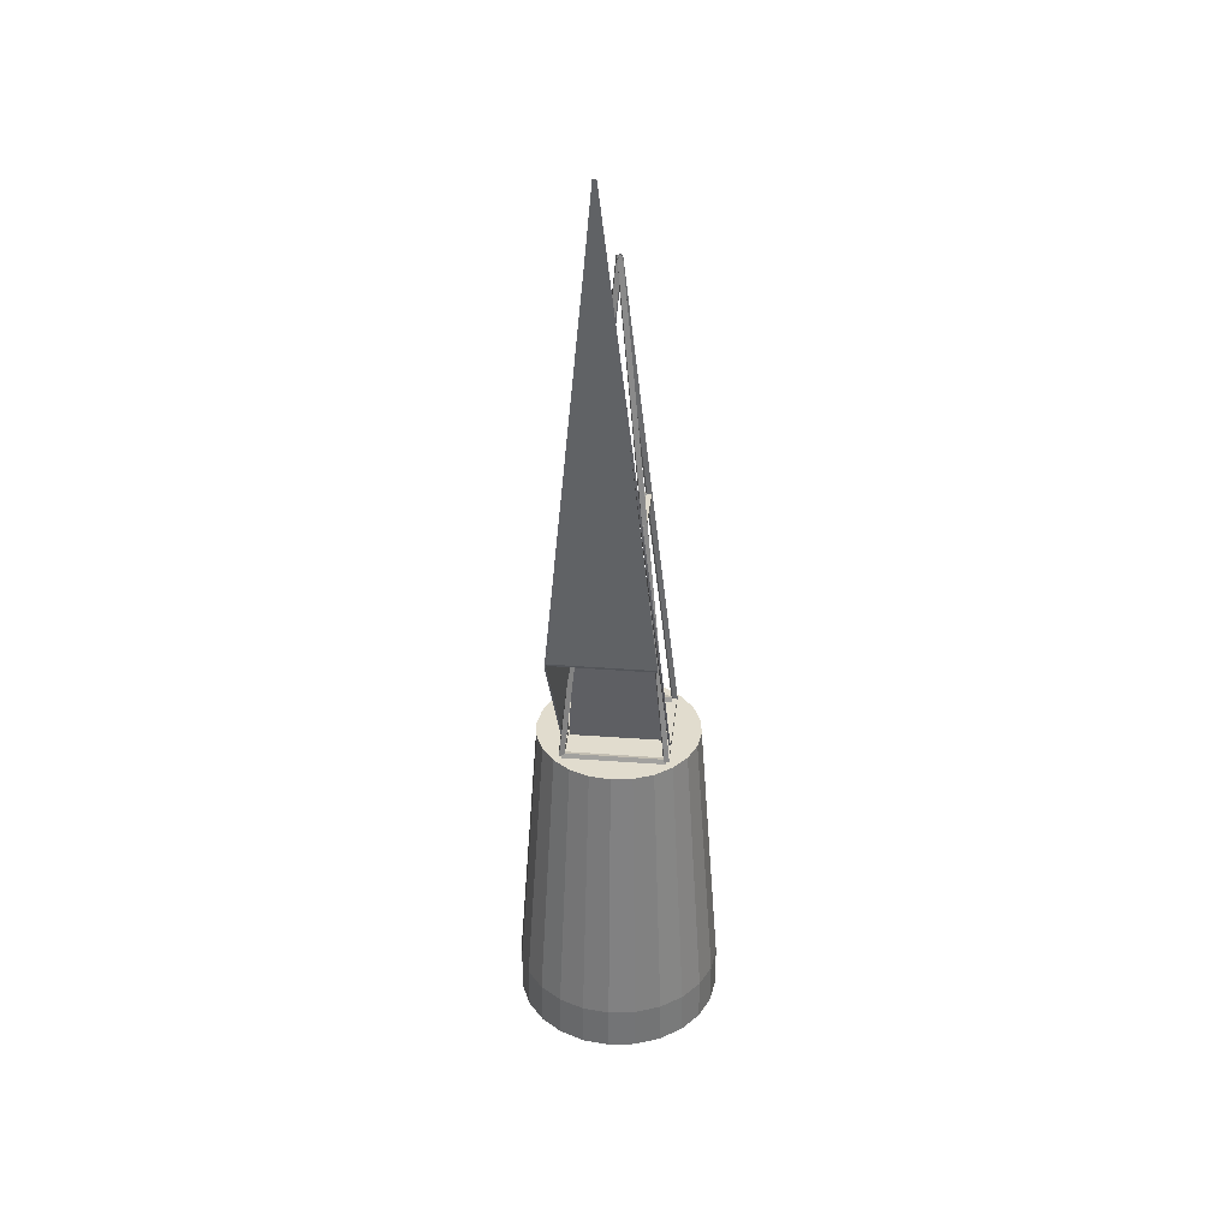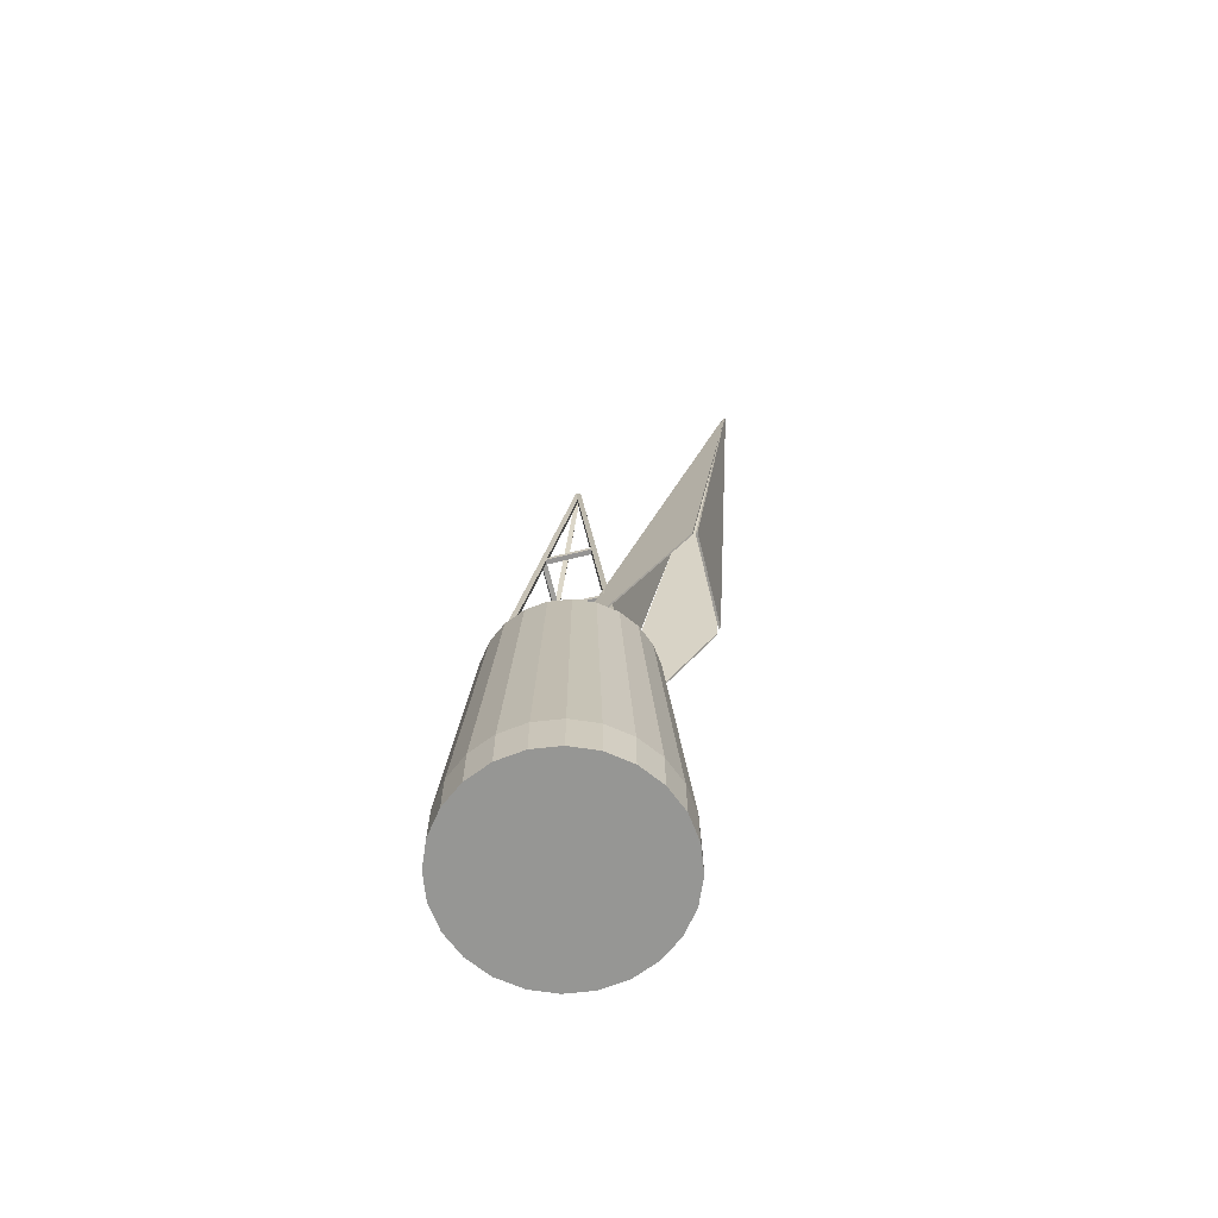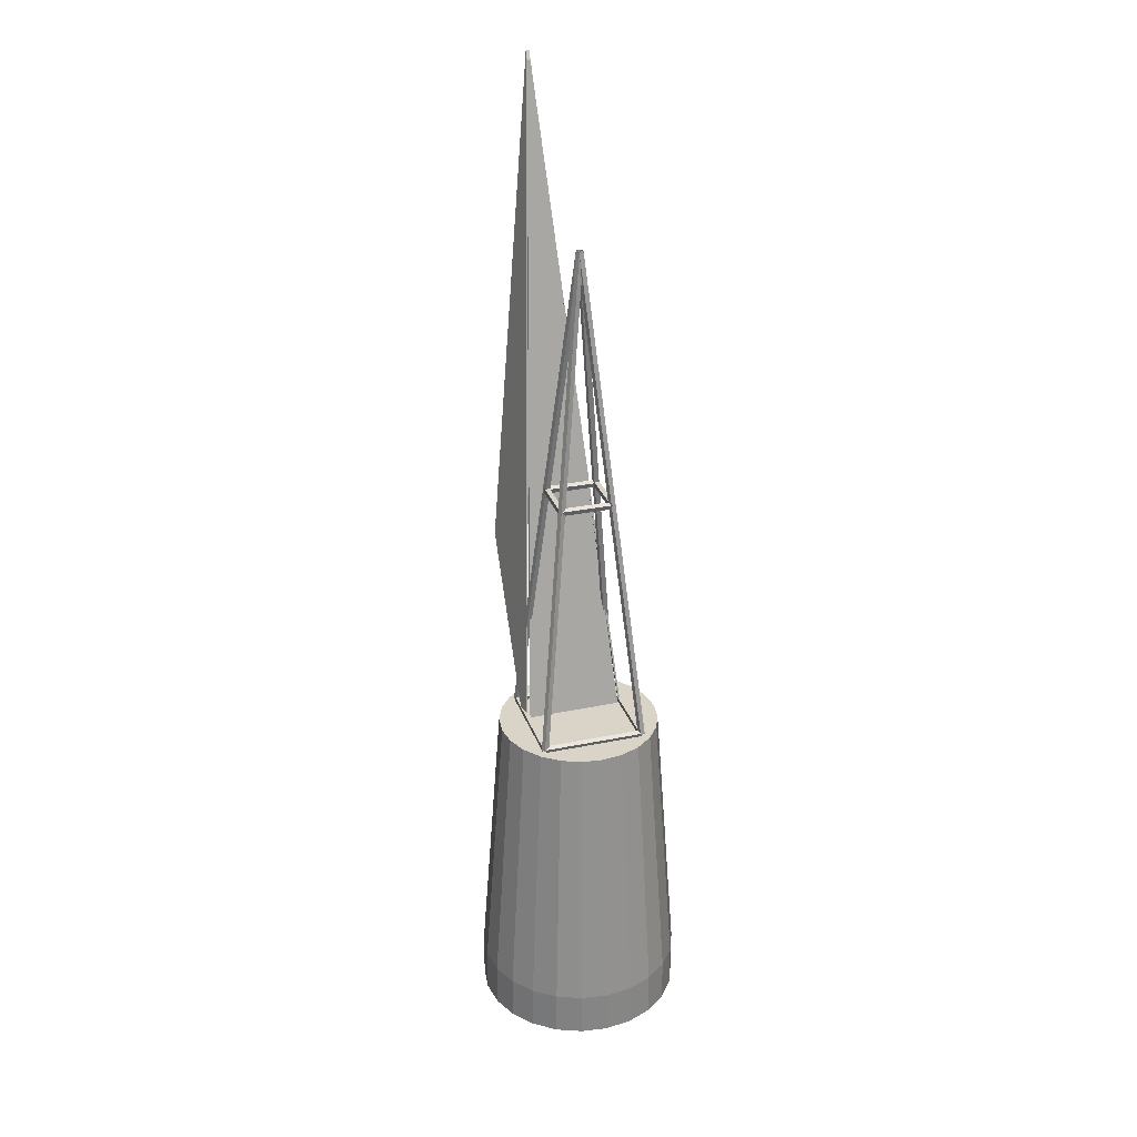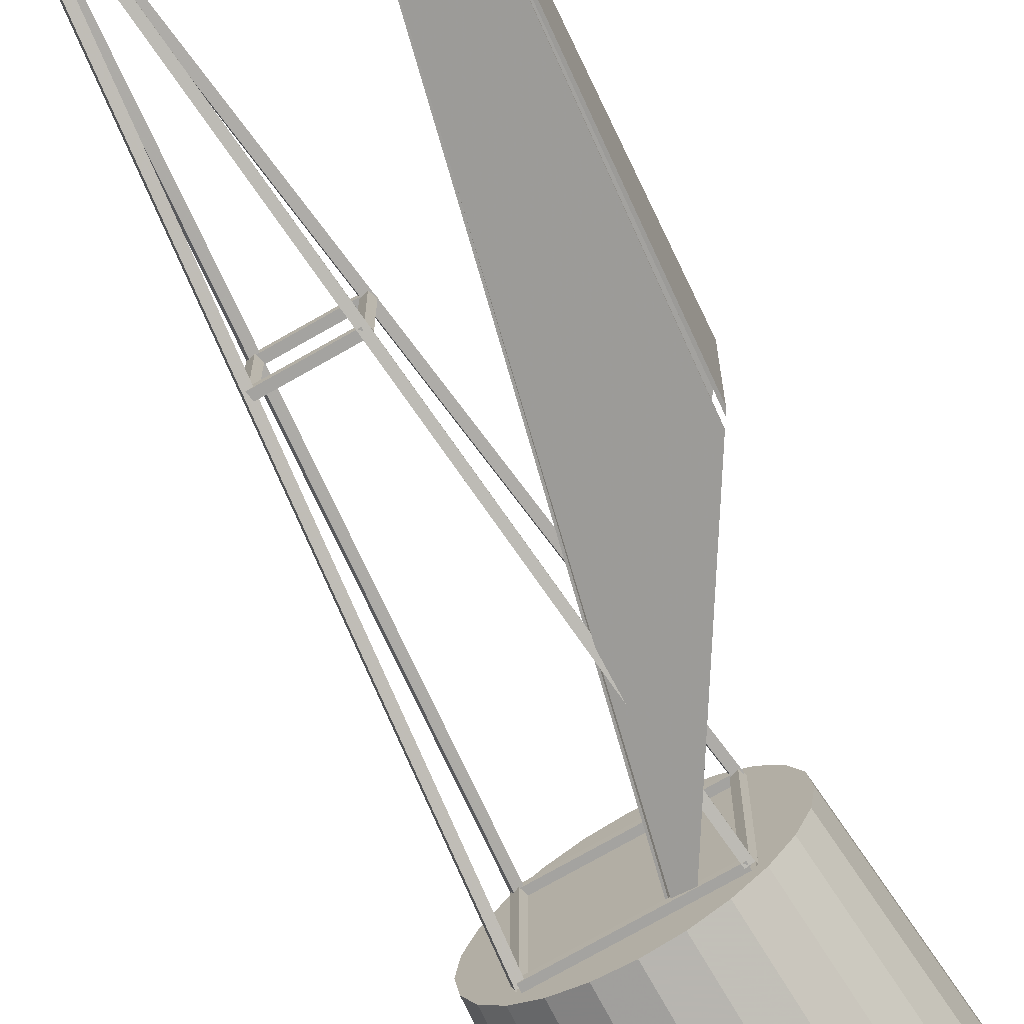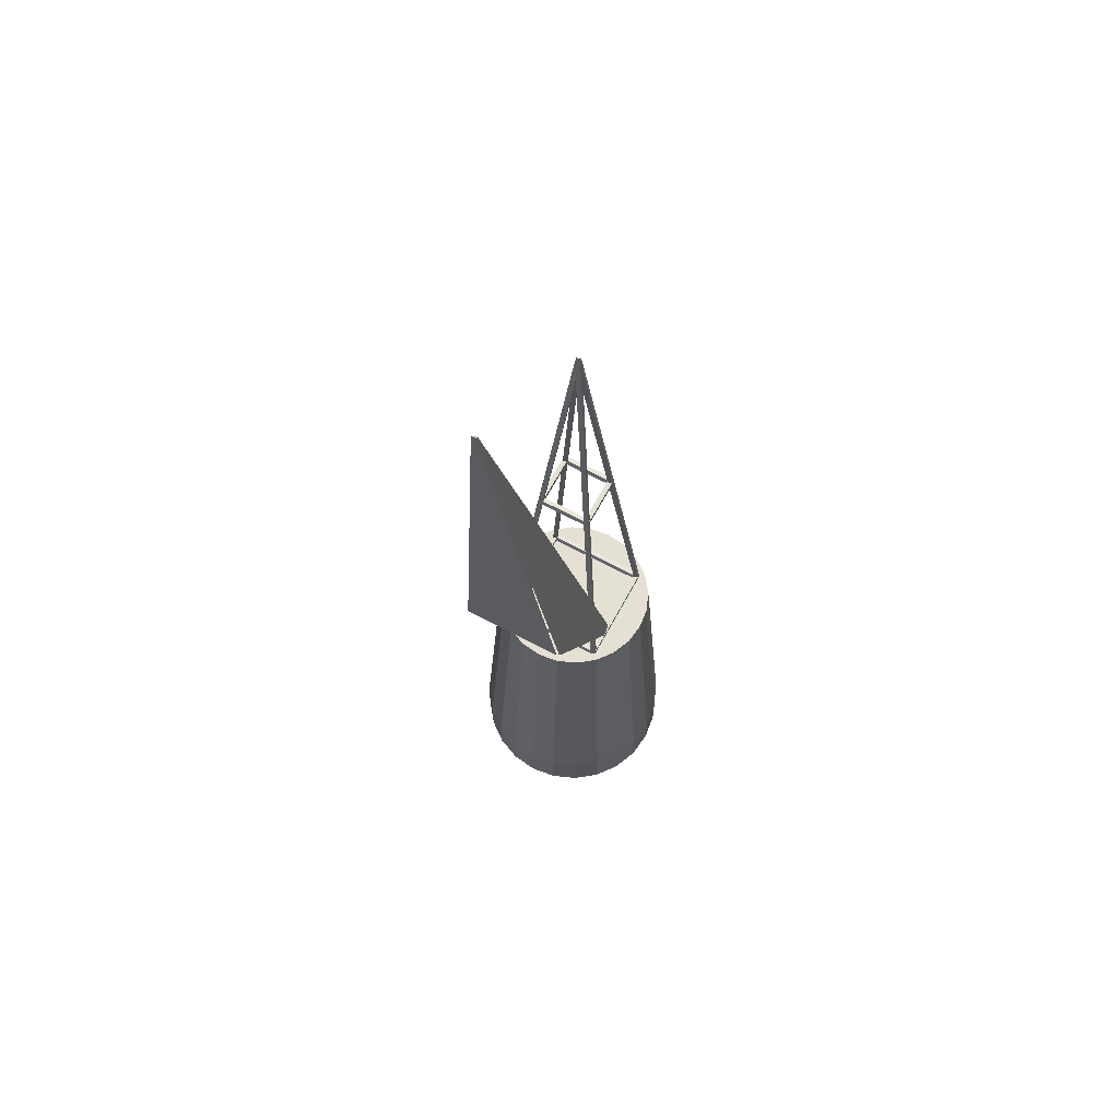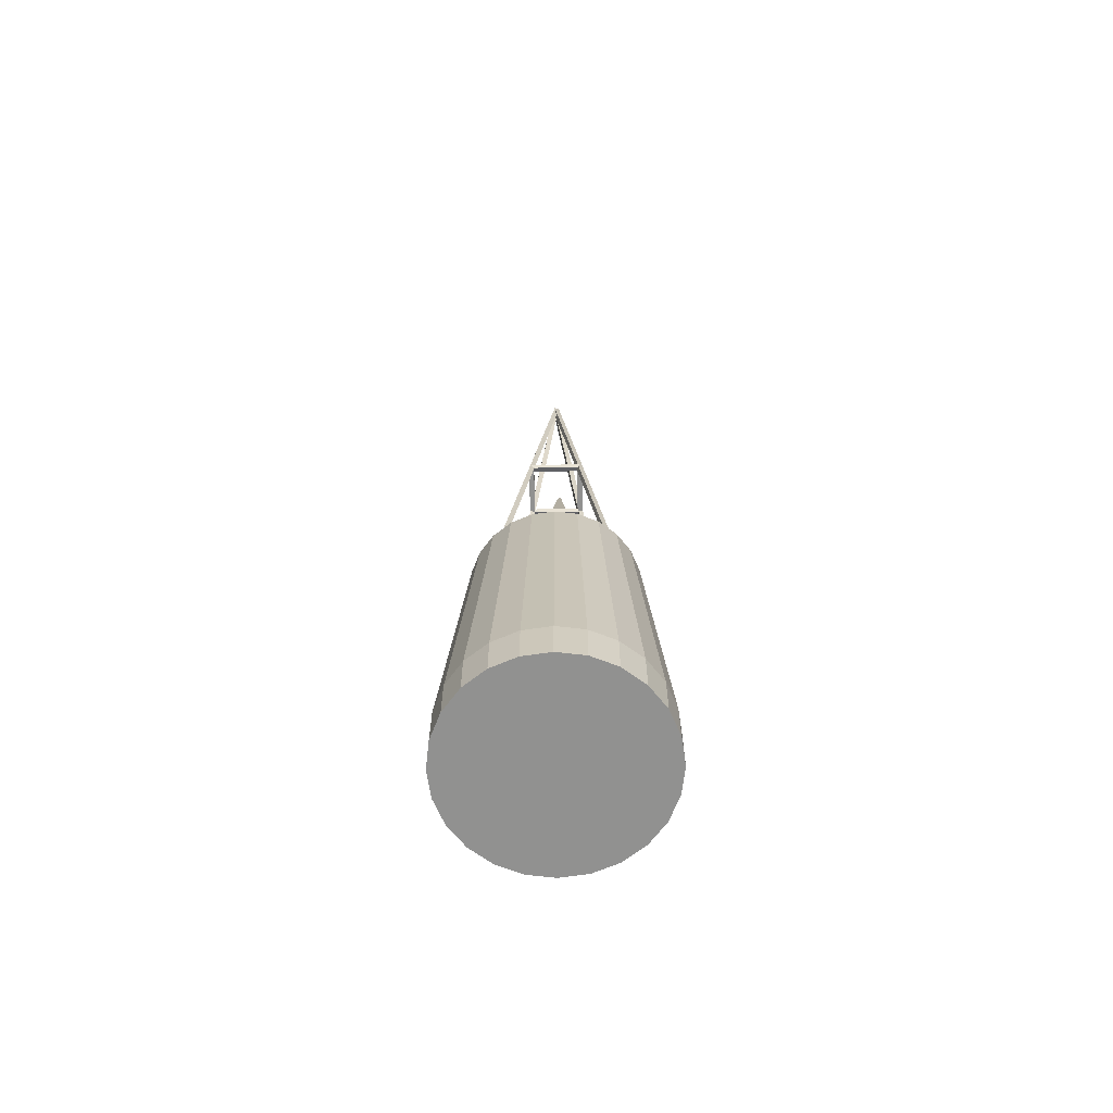
<metadata>
{"format":"obj","ext":"obj","renderer":"f3d","projection":"perspective","resolution":1024,"background":"white","views":[{"elev":34.0,"azim":-84.2,"up":"+Y"},{"elev":-67.7,"azim":-166.2,"up":"+Y"},{"elev":28.7,"azim":72.7,"up":"+Y"},{"elev":-73.4,"azim":-150.2,"up":"+Z"},{"elev":65.3,"azim":-61.7,"up":"+Y"},{"elev":-65.9,"azim":90.9,"up":"+Y"}]}
</metadata>
<code>
v 0.1926 0.025 0.1255
v 0.293 0.025 0.1255
v 0.2896 0.025 0.09947
v 0.2796 0.025 0.07523
v 0.2636 0.025 0.05443
v 0.2428 0.025 0.03846
v 0.2186 0.025 0.02842
v 0.1926 0.025 0.025
v 0.1665 0.025 0.02842
v 0.1423 0.025 0.03846
v 0.1215 0.025 0.05443
v 0.1055 0.025 0.07523
v 0.09551 0.025 0.09947
v 0.09208 0.025 0.1255
v 0.09551 0.025 0.1515
v 0.1055 0.025 0.1757
v 0.1215 0.025 0.1965
v 0.1423 0.025 0.2125
v 0.1665 0.025 0.2225
v 0.1926 0.025 0.2259
v 0.2186 0.025 0.2225
v 0.2428 0.025 0.2125
v 0.2636 0.025 0.1965
v 0.2796 0.025 0.1757
v 0.2896 0.025 0.1515
v 0.293 0.06912 0.1255
v 0.2896 0.06912 0.09947
v 0.2796 0.06912 0.07523
v 0.2636 0.06912 0.05443
v 0.2428 0.06912 0.03846
v 0.2186 0.06912 0.02842
v 0.1926 0.06912 0.025
v 0.1665 0.06912 0.02842
v 0.1423 0.06912 0.03846
v 0.1215 0.06912 0.05443
v 0.1055 0.06912 0.07523
v 0.09551 0.06912 0.09947
v 0.09208 0.06912 0.1255
v 0.09551 0.06912 0.1515
v 0.1055 0.06912 0.1757
v 0.1215 0.06912 0.1965
v 0.1423 0.06912 0.2125
v 0.1665 0.06912 0.2225
v 0.1926 0.06912 0.2259
v 0.2186 0.06912 0.2225
v 0.2428 0.06912 0.2125
v 0.2636 0.06912 0.1965
v 0.2796 0.06912 0.1757
v 0.2896 0.06912 0.1515
v 0.2722 0.3474 0.1255
v 0.2694 0.3474 0.1049
v 0.2615 0.3474 0.08567
v 0.2488 0.3474 0.06918
v 0.2324 0.3474 0.05653
v 0.2132 0.3474 0.04858
v 0.1926 0.3474 0.04587
v 0.1719 0.3474 0.04858
v 0.1527 0.3474 0.05653
v 0.1363 0.3474 0.06918
v 0.1236 0.3474 0.08567
v 0.1157 0.3474 0.1049
v 0.1129 0.3474 0.1255
v 0.1157 0.3474 0.1461
v 0.1236 0.3474 0.1653
v 0.1363 0.3474 0.1818
v 0.1527 0.3474 0.1944
v 0.1719 0.3474 0.2024
v 0.1926 0.3474 0.2051
v 0.2132 0.3474 0.2024
v 0.2324 0.3474 0.1944
v 0.2488 0.3474 0.1818
v 0.2615 0.3474 0.1653
v 0.2694 0.3474 0.1461
v 0.1926 0.3474 0.1255
v 0.143 0.3517 0.07343
v 0.143 0.3468 0.07348
v 0.143 0.3469 0.07836
v 0.143 0.3518 0.07831
v 0.2421 0.3517 0.07343
v 0.2421 0.3468 0.07348
v 0.2421 0.3469 0.07836
v 0.2421 0.3518 0.07831
v 0.1399 0.3477 0.175
v 0.1446 0.3462 0.175
v 0.146 0.3509 0.175
v 0.1414 0.3523 0.175
v 0.1399 0.3477 0.0759
v 0.1446 0.3462 0.0759
v 0.146 0.3509 0.0759
v 0.1414 0.3523 0.0759
v 0.2421 0.3469 0.1775
v 0.2421 0.3468 0.1726
v 0.2421 0.3517 0.1726
v 0.2421 0.3518 0.1775
v 0.143 0.3469 0.1775
v 0.143 0.3468 0.1726
v 0.143 0.3517 0.1726
v 0.143 0.3518 0.1775
v 0.2452 0.3509 0.0759
v 0.2437 0.3462 0.0759
v 0.2391 0.3477 0.0759
v 0.2405 0.3523 0.0759
v 0.2452 0.3509 0.175
v 0.2437 0.3462 0.175
v 0.2391 0.3477 0.175
v 0.2405 0.3523 0.175
v 0.1678 0.5961 0.09822
v 0.1678 0.5913 0.09827
v 0.1678 0.5913 0.1031
v 0.1678 0.5962 0.1031
v 0.2173 0.5961 0.09822
v 0.2173 0.5913 0.09827
v 0.2173 0.5913 0.1031
v 0.2173 0.5962 0.1031
v 0.2204 0.5939 0.1022
v 0.2188 0.5942 0.09761
v 0.2142 0.5936 0.09916
v 0.2159 0.5933 0.1038
v 0.2452 0.3495 0.07741
v 0.2436 0.3498 0.07282
v 0.239 0.3491 0.07438
v 0.2406 0.3488 0.07897
v 0.1402 0.3498 0.0739
v 0.145 0.3494 0.07311
v 0.1457 0.3488 0.07789
v 0.1409 0.3492 0.07868
v 0.165 0.5942 0.09868
v 0.1698 0.5938 0.09789
v 0.1705 0.5933 0.1027
v 0.1657 0.5937 0.1035
v 0.1647 0.5921 0.1503
v 0.1694 0.5907 0.1503
v 0.1708 0.5954 0.1503
v 0.1661 0.5968 0.1503
v 0.1647 0.5921 0.1007
v 0.1694 0.5907 0.1007
v 0.1708 0.5954 0.1007
v 0.1661 0.5968 0.1007
v 0.14 0.3494 0.1733
v 0.1447 0.3488 0.1721
v 0.1459 0.3492 0.1768
v 0.1413 0.3498 0.178
v 0.1648 0.5939 0.1485
v 0.1695 0.5933 0.1473
v 0.1707 0.5936 0.152
v 0.1661 0.5942 0.1532
v 0.2173 0.5913 0.1527
v 0.2173 0.5913 0.1478
v 0.2173 0.5961 0.1478
v 0.2173 0.5962 0.1527
v 0.1678 0.5913 0.1527
v 0.1678 0.5913 0.1478
v 0.1678 0.5961 0.1478
v 0.1678 0.5962 0.1527
v 0.239 0.3488 0.1738
v 0.2434 0.3491 0.1719
v 0.2453 0.3497 0.1763
v 0.2408 0.3495 0.1782
v 0.2142 0.5933 0.149
v 0.2186 0.5935 0.1471
v 0.2205 0.5942 0.1515
v 0.216 0.5939 0.1534
v 0.2204 0.5954 0.1007
v 0.219 0.5907 0.1007
v 0.2143 0.5921 0.1007
v 0.2157 0.5968 0.1007
v 0.2204 0.5954 0.1503
v 0.219 0.5907 0.1503
v 0.2143 0.5921 0.1503
v 0.2157 0.5968 0.1503
v 0.1956 0.8383 0.127
v 0.194 0.8386 0.1224
v 0.1895 0.838 0.124
v 0.1911 0.8377 0.1285
v 0.2159 0.5933 0.1038
v 0.1898 0.8387 0.1235
v 0.1946 0.8383 0.1227
v 0.1953 0.8377 0.1275
v 0.1905 0.8381 0.1283
v 0.1648 0.5939 0.1485
v 0.1896 0.8383 0.1237
v 0.1943 0.8377 0.1225
v 0.1955 0.8381 0.1272
v 0.1908 0.8387 0.1284
v 0.1894 0.8377 0.1242
v 0.1939 0.838 0.1223
v 0.1957 0.8386 0.1267
v 0.1913 0.8384 0.1287
v 0.1863 0.3163 0.1744
v 0.186 0.3168 0.07736
v 0.02982 0.9674 0.1252
v 0.02982 0.9674 0.122
v 0.1844 0.3192 0.1743
v 0.1841 0.3197 0.07732
v 0.02791 0.9703 0.1251
v 0.0279 0.9703 0.1219
v 0.06839 0.5021 0.1753
v 0.1824 0.3226 0.1776
v 0.02571 0.9739 0.1253
v 0.02945 0.968 0.1254
v 0.06842 0.5019 0.1737
v 0.1824 0.3224 0.1759
v 0.02574 0.9737 0.1236
v 0.02948 0.9678 0.1237
v 0.06384 0.5093 0.07497
v 0.0641 0.5088 0.172
v 0.025 0.975 0.1219
v 0.02501 0.975 0.1251
v 0.06582 0.506 0.07501
v 0.06609 0.5056 0.172
v 0.02698 0.9717 0.1219
v 0.02699 0.9717 0.1251
v 0.1822 0.3228 0.07436
v 0.06822 0.5024 0.07213
v 0.02956 0.9678 0.1221
v 0.02582 0.9737 0.122
v 0.1822 0.3226 0.07601
v 0.06827 0.5021 0.07379
v 0.0296 0.9676 0.1238
v 0.02586 0.9735 0.1237
f 1 3 2
f 1 4 3
f 1 5 4
f 1 6 5
f 1 7 6
f 1 8 7
f 1 9 8
f 1 10 9
f 1 11 10
f 1 12 11
f 1 13 12
f 1 14 13
f 1 15 14
f 1 16 15
f 1 17 16
f 1 18 17
f 1 19 18
f 1 20 19
f 1 21 20
f 1 22 21
f 1 23 22
f 1 24 23
f 1 25 24
f 1 2 25
f 2 27 26
f 2 3 27
f 3 28 27
f 3 4 28
f 4 29 28
f 4 5 29
f 5 30 29
f 5 6 30
f 6 31 30
f 6 7 31
f 7 32 31
f 7 8 32
f 8 33 32
f 8 9 33
f 9 34 33
f 9 10 34
f 10 35 34
f 10 11 35
f 11 36 35
f 11 12 36
f 12 37 36
f 12 13 37
f 13 38 37
f 13 14 38
f 14 39 38
f 14 15 39
f 15 40 39
f 15 16 40
f 16 41 40
f 16 17 41
f 17 42 41
f 17 18 42
f 18 43 42
f 18 19 43
f 19 44 43
f 19 20 44
f 20 45 44
f 20 21 45
f 21 46 45
f 21 22 46
f 22 47 46
f 22 23 47
f 23 48 47
f 23 24 48
f 24 49 48
f 24 25 49
f 25 26 49
f 25 2 26
f 26 51 50
f 26 27 51
f 27 52 51
f 27 28 52
f 28 53 52
f 28 29 53
f 29 54 53
f 29 30 54
f 30 55 54
f 30 31 55
f 31 56 55
f 31 32 56
f 32 57 56
f 32 33 57
f 33 58 57
f 33 34 58
f 34 59 58
f 34 35 59
f 35 60 59
f 35 36 60
f 36 61 60
f 36 37 61
f 37 62 61
f 37 38 62
f 38 63 62
f 38 39 63
f 39 64 63
f 39 40 64
f 40 65 64
f 40 41 65
f 41 66 65
f 41 42 66
f 42 67 66
f 42 43 67
f 43 68 67
f 43 44 68
f 44 69 68
f 44 45 69
f 45 70 69
f 45 46 70
f 46 71 70
f 46 47 71
f 47 72 71
f 47 48 72
f 48 73 72
f 48 49 73
f 49 50 73
f 49 26 50
f 74 50 51
f 74 51 52
f 74 52 53
f 74 53 54
f 74 54 55
f 74 55 56
f 74 56 57
f 74 57 58
f 74 58 59
f 74 59 60
f 74 60 61
f 74 61 62
f 74 62 63
f 74 63 64
f 74 64 65
f 74 65 66
f 74 66 67
f 74 67 68
f 74 68 69
f 74 69 70
f 74 70 71
f 74 71 72
f 74 72 73
f 74 73 50
f 80 75 79
f 75 80 76
f 81 76 80
f 76 81 77
f 82 77 81
f 77 82 78
f 79 78 82
f 78 79 75
f 88 83 87
f 83 88 84
f 89 84 88
f 84 89 85
f 90 85 89
f 85 90 86
f 87 86 90
f 86 87 83
f 96 91 95
f 91 96 92
f 97 92 96
f 92 97 93
f 98 93 97
f 93 98 94
f 95 94 98
f 94 95 91
f 104 99 103
f 99 104 100
f 105 100 104
f 100 105 101
f 106 101 105
f 101 106 102
f 103 102 106
f 102 103 99
f 112 107 111
f 107 112 108
f 113 108 112
f 108 113 109
f 114 109 113
f 109 114 110
f 111 110 114
f 110 111 107
f 120 115 119
f 115 120 116
f 121 116 120
f 116 121 117
f 122 117 121
f 117 122 118
f 119 118 122
f 118 119 115
f 128 123 127
f 123 128 124
f 129 124 128
f 124 129 125
f 130 125 129
f 125 130 126
f 127 126 130
f 126 127 123
f 136 131 135
f 131 136 132
f 137 132 136
f 132 137 133
f 138 133 137
f 133 138 134
f 135 134 138
f 134 135 131
f 144 139 143
f 139 144 140
f 145 140 144
f 140 145 141
f 146 141 145
f 141 146 142
f 143 142 146
f 142 143 139
f 152 147 151
f 147 152 148
f 153 148 152
f 148 153 149
f 154 149 153
f 149 154 150
f 151 150 154
f 150 151 147
f 160 155 159
f 155 160 156
f 161 156 160
f 156 161 157
f 162 157 161
f 157 162 158
f 159 158 162
f 158 159 155
f 168 163 167
f 163 168 164
f 169 164 168
f 164 169 165
f 170 165 169
f 165 170 166
f 167 166 170
f 166 167 163
f 116 171 115
f 171 116 172
f 117 172 116
f 172 117 173
f 175 173 117
f 173 175 174
f 115 174 175
f 174 115 171
f 177 127 176
f 127 177 128
f 178 128 177
f 128 178 129
f 179 129 178
f 129 179 130
f 176 130 179
f 130 176 127
f 182 180 181
f 180 182 144
f 183 144 182
f 144 183 145
f 184 145 183
f 145 184 146
f 181 146 184
f 146 181 180
f 186 159 185
f 159 186 160
f 187 160 186
f 160 187 161
f 188 161 187
f 161 188 162
f 185 162 188
f 162 185 159
f 191 189 192
f 190 192 189
f 194 193 196
f 195 196 193
f 190 189 194
f 193 194 189
f 192 190 196
f 194 196 190
f 191 192 195
f 196 195 192
f 189 191 193
f 195 193 191
f 199 197 200
f 198 200 197
f 202 201 204
f 203 204 201
f 198 197 202
f 201 202 197
f 200 198 204
f 202 204 198
f 199 200 203
f 204 203 200
f 197 199 201
f 203 201 199
f 207 205 208
f 206 208 205
f 210 209 212
f 211 212 209
f 206 205 210
f 209 210 205
f 208 206 212
f 210 212 206
f 207 208 211
f 212 211 208
f 205 207 209
f 211 209 207
f 215 213 216
f 214 216 213
f 218 217 220
f 219 220 217
f 214 213 218
f 217 218 213
f 216 214 220
f 218 220 214
f 215 216 219
f 220 219 216
f 213 215 217
f 219 217 215

</code>
